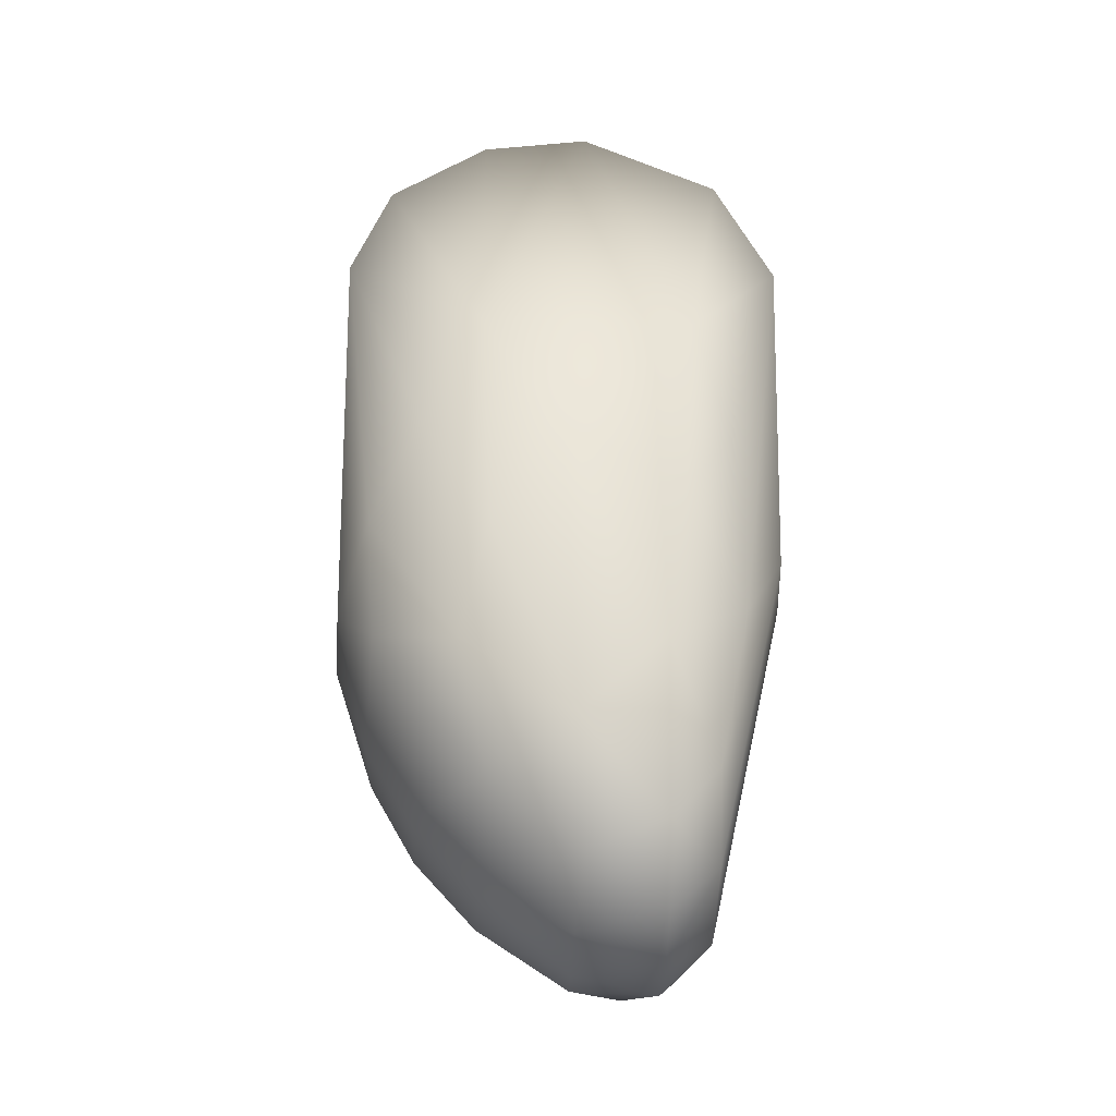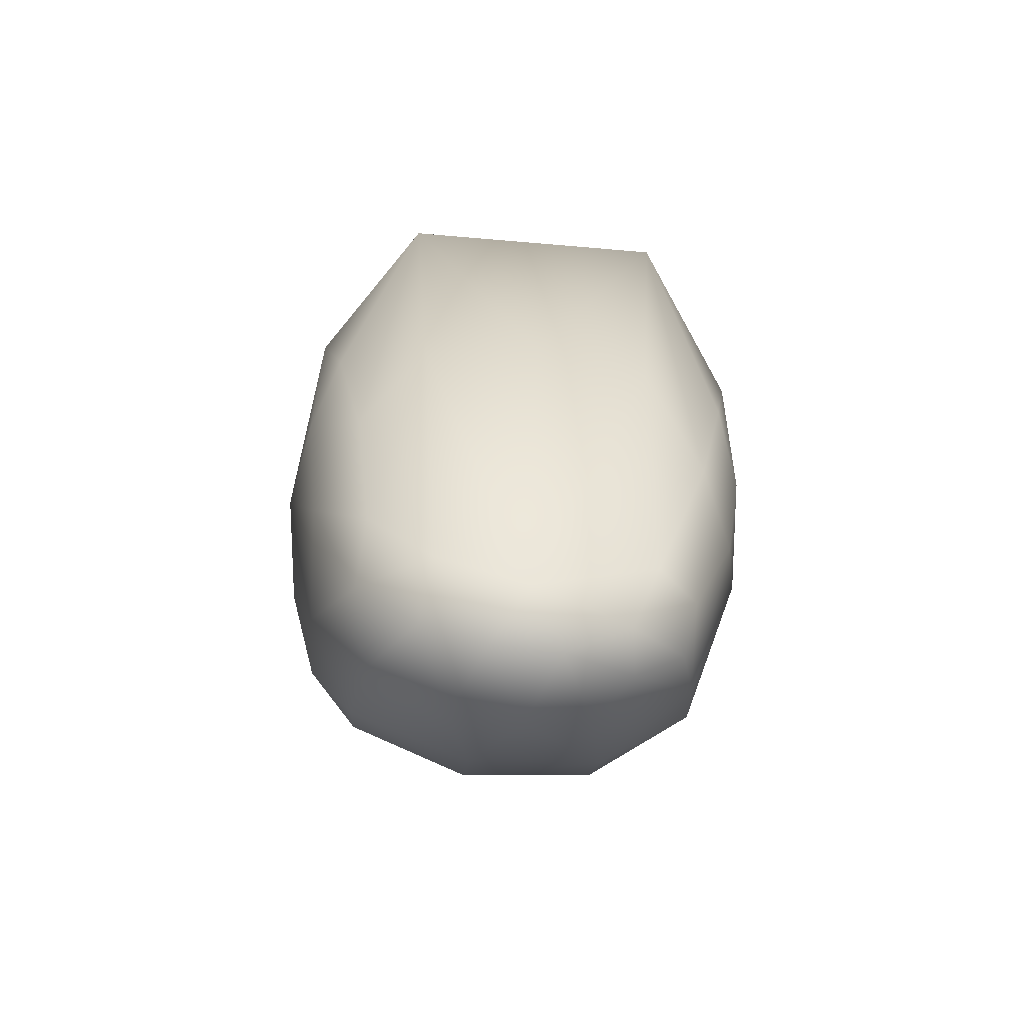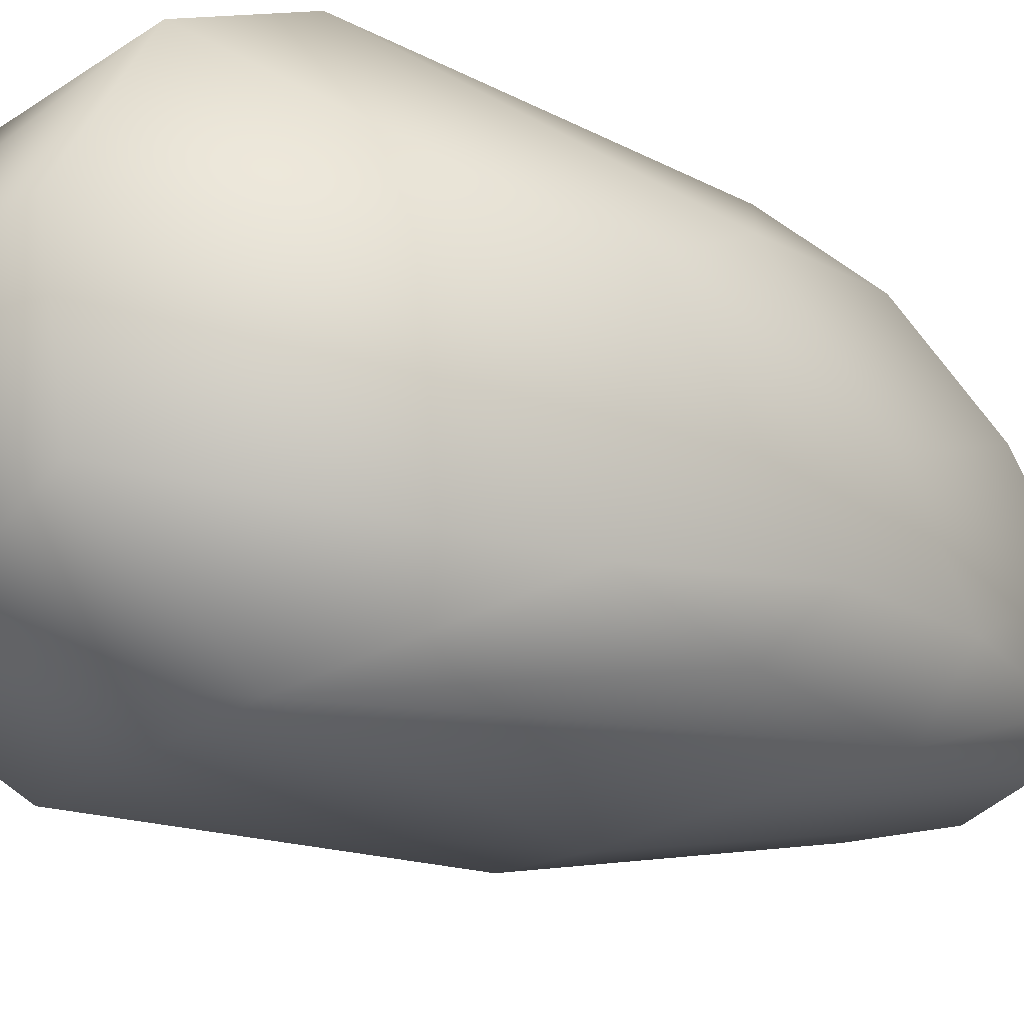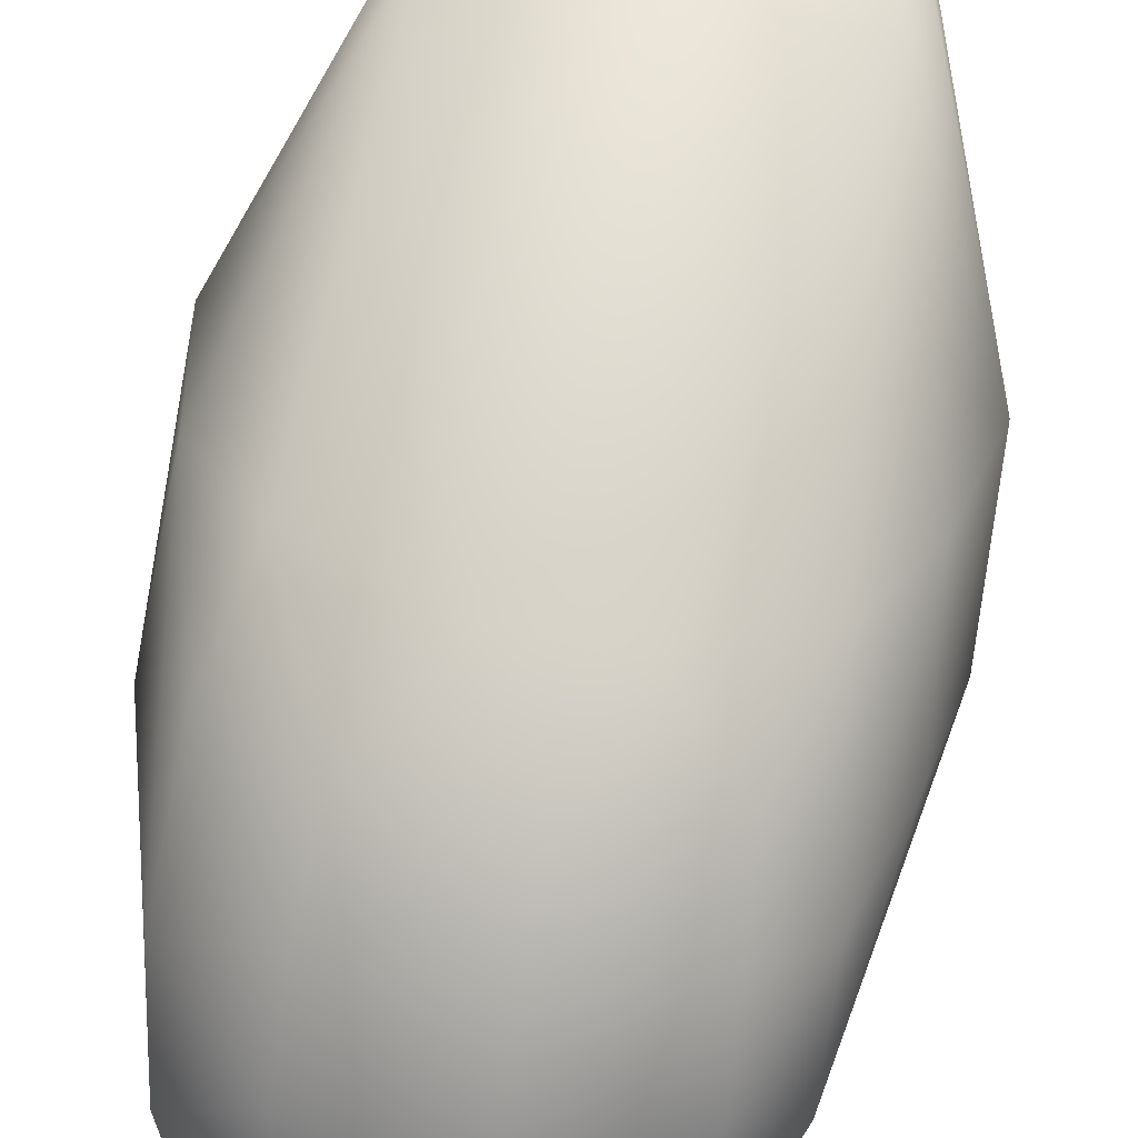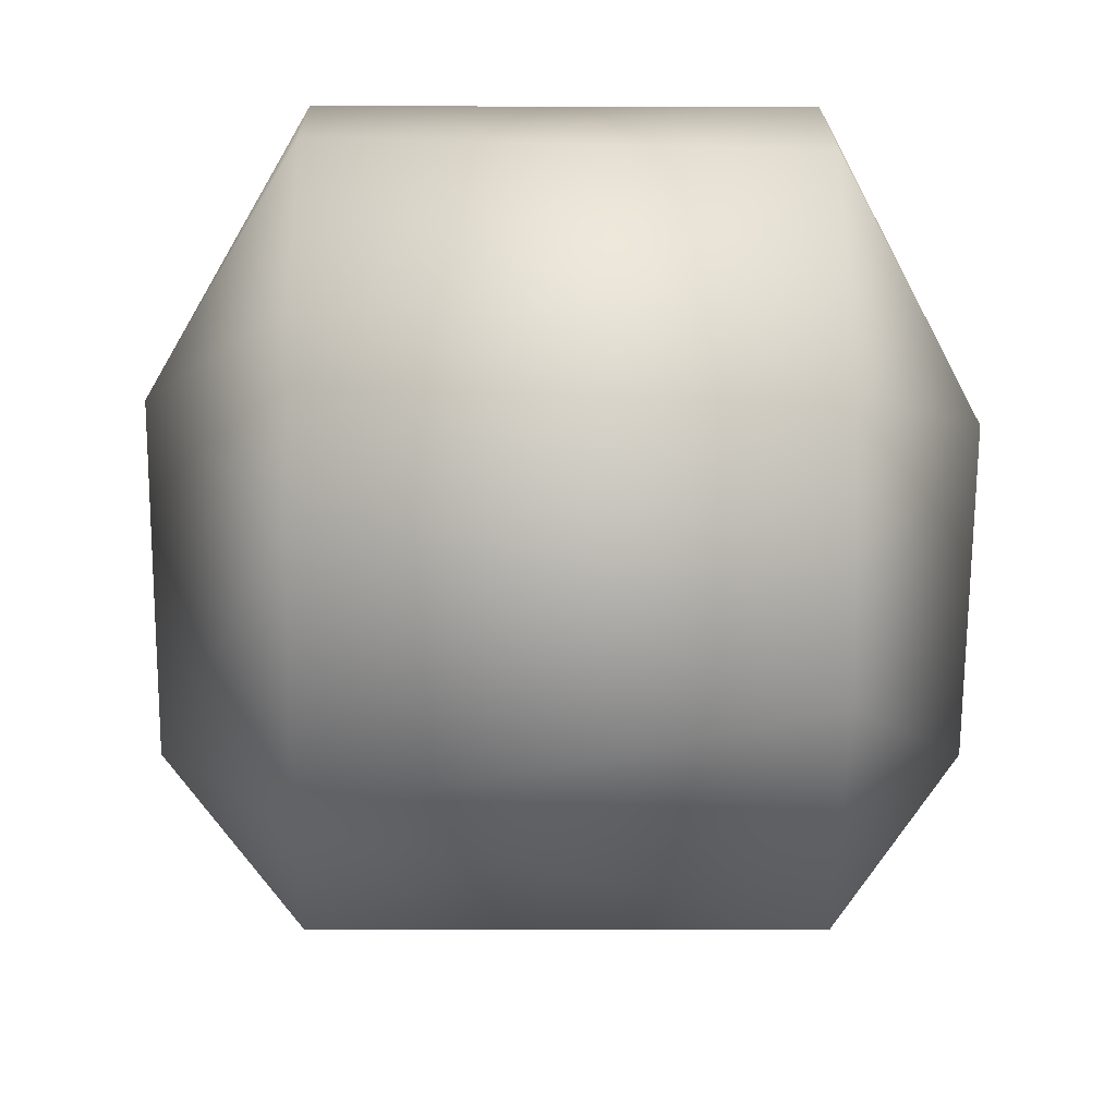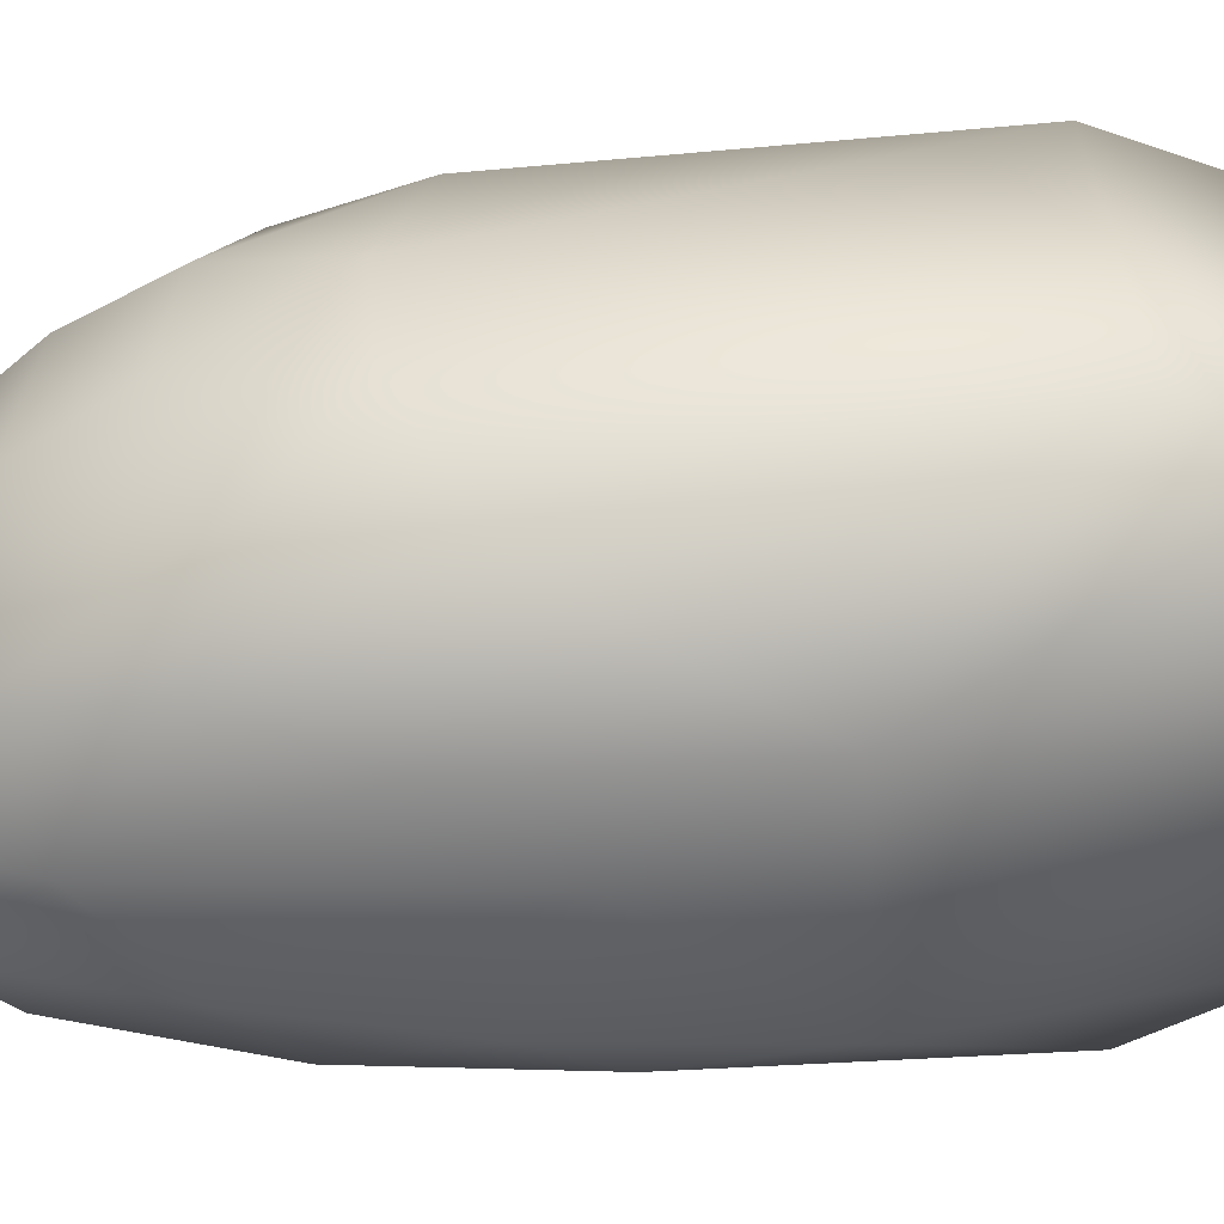
<metadata>
{"format":"obj","ext":"obj","renderer":"f3d","projection":"perspective","resolution":1024,"background":"white","views":[{"elev":-35.2,"azim":87.8,"up":"+Y"},{"elev":-63.7,"azim":173.3,"up":"+Y"},{"elev":-20.3,"azim":-130.4,"up":"+Z"},{"elev":67.3,"azim":10.8,"up":"+Z"},{"elev":-4.9,"azim":179.2,"up":"+Z"},{"elev":36.1,"azim":85.6,"up":"+Z"}]}
</metadata>
<code>
v 0.00872 -0.004556 -0.004737
v 0.008639 -0.01188 -0.004237
v 0.009354 -0.01009 0.000155
v 0.007784 -0.009175 -0.006044
v 0.009197 -0.005042 0.003106
v 0.005251 0.001207 -0.008457
v 0.006612 -0.01583 -0.006432
v 0.007942 -0.01782 -0.003485
v 0.004353 -0.01226 -0.00807
v 0.005965 -0.02371 -0.00359
v 0.007547 -0.02065 -0.000407
v 0.005398 -0.02459 -0.000779
v 0.008669 -0.01366 0.002656
v 0.007482 -0.01778 0.003658
v 0.005734 -0.02201 0.002608
v 0.008231 -0.009066 0.005208
v 0.006401 -0.01229 0.006994
v 0.005629 -0.01937 0.00494
v 0.005285 -0.01639 0.006662
v -0.00438 -0.01219 -0.008082
v -2e-05 -0.01149 -0.008507
v 0.005809 -0.02168 -0.005334
v 0.003658 -0.0259 -0.003671
v 0.003368 -0.02423 -0.005435
v 0.001214 -0.02684 -0.00365
v -5e-05 -0.02547 -0.005405
v 0.002272 -0.02622 -0.000504
v -0.001354 -0.02681 -0.003632
v -0.00038 -0.02654 -0.000477
v -0.003724 -0.02551 -0.004133
v -0.00278 -0.02608 -0.000522
v -0.004003 -0.02587 -0.002448
v -0.006157 -0.02302 -0.00401
v -0.004581 -0.02338 -0.005415
v -0.005881 -0.02412 -0.002404
v -0.006538 -0.02309 -0.000442
v -0.006618 -0.01662 -0.006276
v -0.007972 -0.0176 -0.003558
v -0.007043 -0.02016 0.002494
v -0.003586 -0.02337 0.002868
v 0.001325 -0.02425 0.002738
v -0.006721 -0.01611 0.00574
v -0.003633 -0.02068 0.0052
v 0.001226 -0.02162 0.005167
v -0.008498 -0.009652 0.004836
v -0.003381 -0.01766 0.006937
v 0.001135 -0.01852 0.00699
v -0.005696 -0.01234 0.007481
v -0.000967 -0.01402 0.008375
v 0.002631 -0.01393 0.008173
v -0.007876 -0.009817 -0.005922
v -0.005257 0.002239 -0.008425
v -0.005254 0.001066 0.00844
v -0.008723 -0.004574 -0.004735
v -0.008813 -0.01183 -0.003621
v -0.009058 -0.01376 8e-05
v -0.009357 -0.005327 0.002616
v 0.005255 0.001037 0.008439
v -0.005255 0.00547 0.006655
v -0.005253 0.007475 -0.004274
v 0.005263 0.005928 -0.00625
v -0.005265 0.008474 0.001536
v 0.005234 0.008561 -0.000943
v 0.00525 0.00788 0.003186
v 0.005267 0.00509 0.006945
f 3 8 2
f 10 22 8
f 11 10 8
f 3 11 8
f 17 14 16
f 19 14 17
f 24 22 10
f 23 24 10
f 12 23 10
f 27 25 23
f 31 32 28
f 29 28 25
f 29 31 28
f 36 33 35
f 31 36 32
f 56 36 39
f 40 36 31
f 40 39 36
f 40 31 29
f 41 40 29
f 41 29 27
f 41 27 12
f 15 41 12
f 44 41 15
f 18 44 15
f 45 39 42
f 56 39 45
f 47 44 18
f 19 47 18
f 50 47 19
f 50 49 47
f 17 50 19
f 37 55 51
f 38 55 37
f 63 62 64
f 65 59 53
f 65 53 58
f 62 63 60
f 50 17 58
f 9 24 26
f 7 22 9
f 22 24 9
f 26 21 9
f 7 2 8
f 28 32 30
f 60 54 57
f 55 57 54
f 27 29 25
f 27 23 12
f 55 56 57
f 45 57 56
f 60 61 52
f 48 42 46
f 5 1 63
f 52 54 60
f 1 61 63
f 14 18 15
f 57 53 59
f 14 19 18
f 3 1 5
f 35 30 32
f 51 55 54
f 45 53 57
f 45 48 53
f 51 54 52
f 58 5 65
f 42 48 45
f 5 13 3
f 16 13 5
f 37 33 38
f 1 6 61
f 46 42 43
f 3 2 1
f 48 49 53
f 17 16 58
f 16 5 58
f 16 14 13
f 14 11 13
f 11 3 13
f 4 1 2
f 7 4 2
f 1 4 6
f 22 7 8
f 21 20 52
f 4 7 6
f 20 37 52
f 7 9 6
f 37 51 52
f 9 21 6
f 26 20 21
f 26 34 20
f 37 34 33
f 34 37 20
f 32 36 35
f 49 48 46
f 43 47 46
f 21 52 6
f 38 36 56
f 46 47 49
f 30 26 28
f 34 30 33
f 64 59 65
f 5 63 64
f 5 64 65
f 60 63 61
f 39 43 42
f 25 24 23
f 40 44 43
f 62 60 57
f 15 11 14
f 10 11 12
f 52 61 6
f 49 58 53
f 59 62 57
f 55 38 56
f 25 28 26
f 35 33 30
f 43 44 47
f 38 33 36
f 30 34 26
f 64 62 59
f 39 40 43
f 25 26 24
f 40 41 44
f 15 12 11
f 49 50 58

</code>
